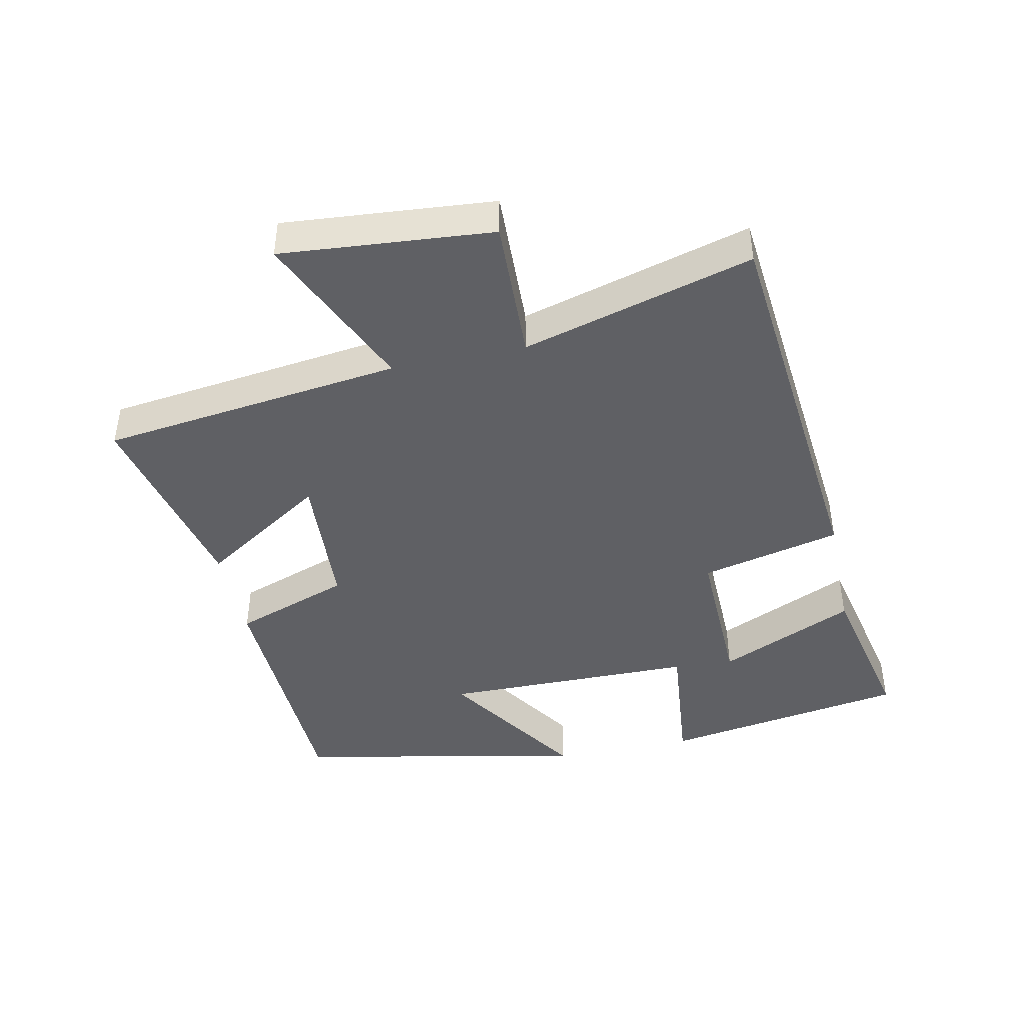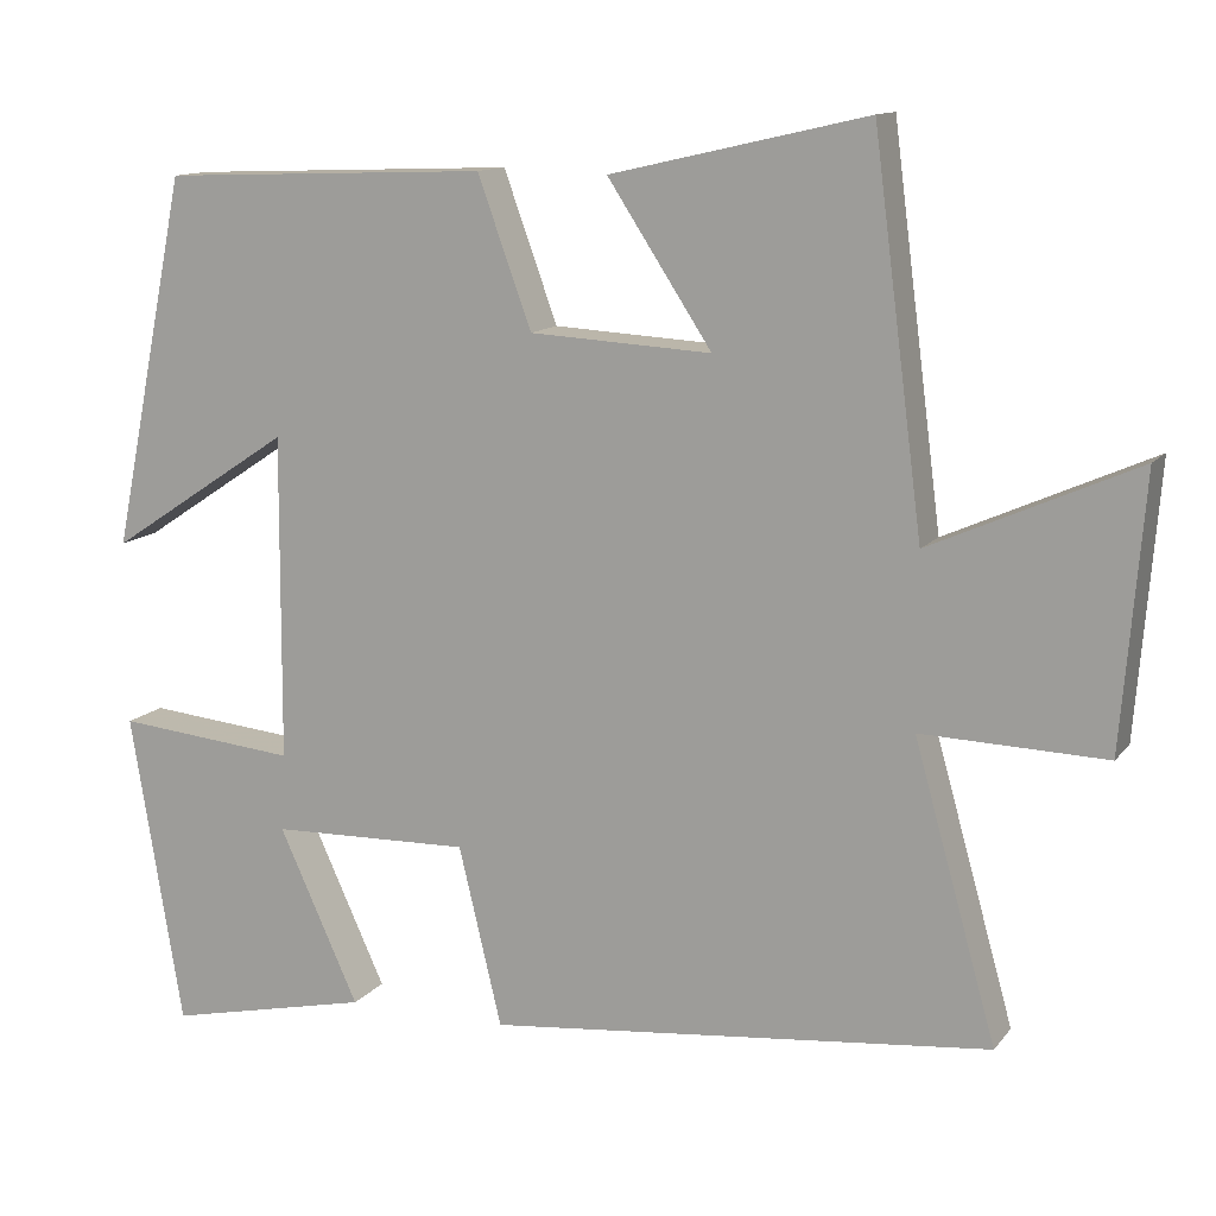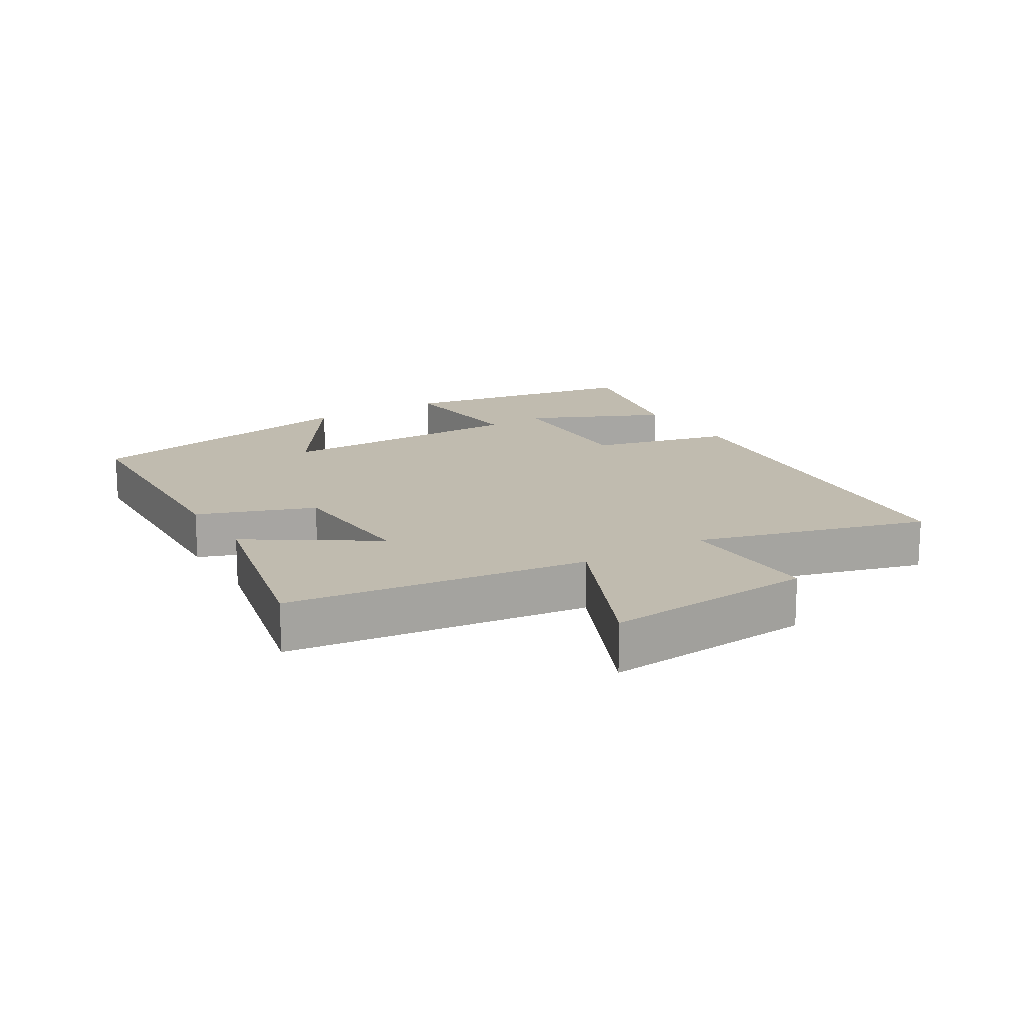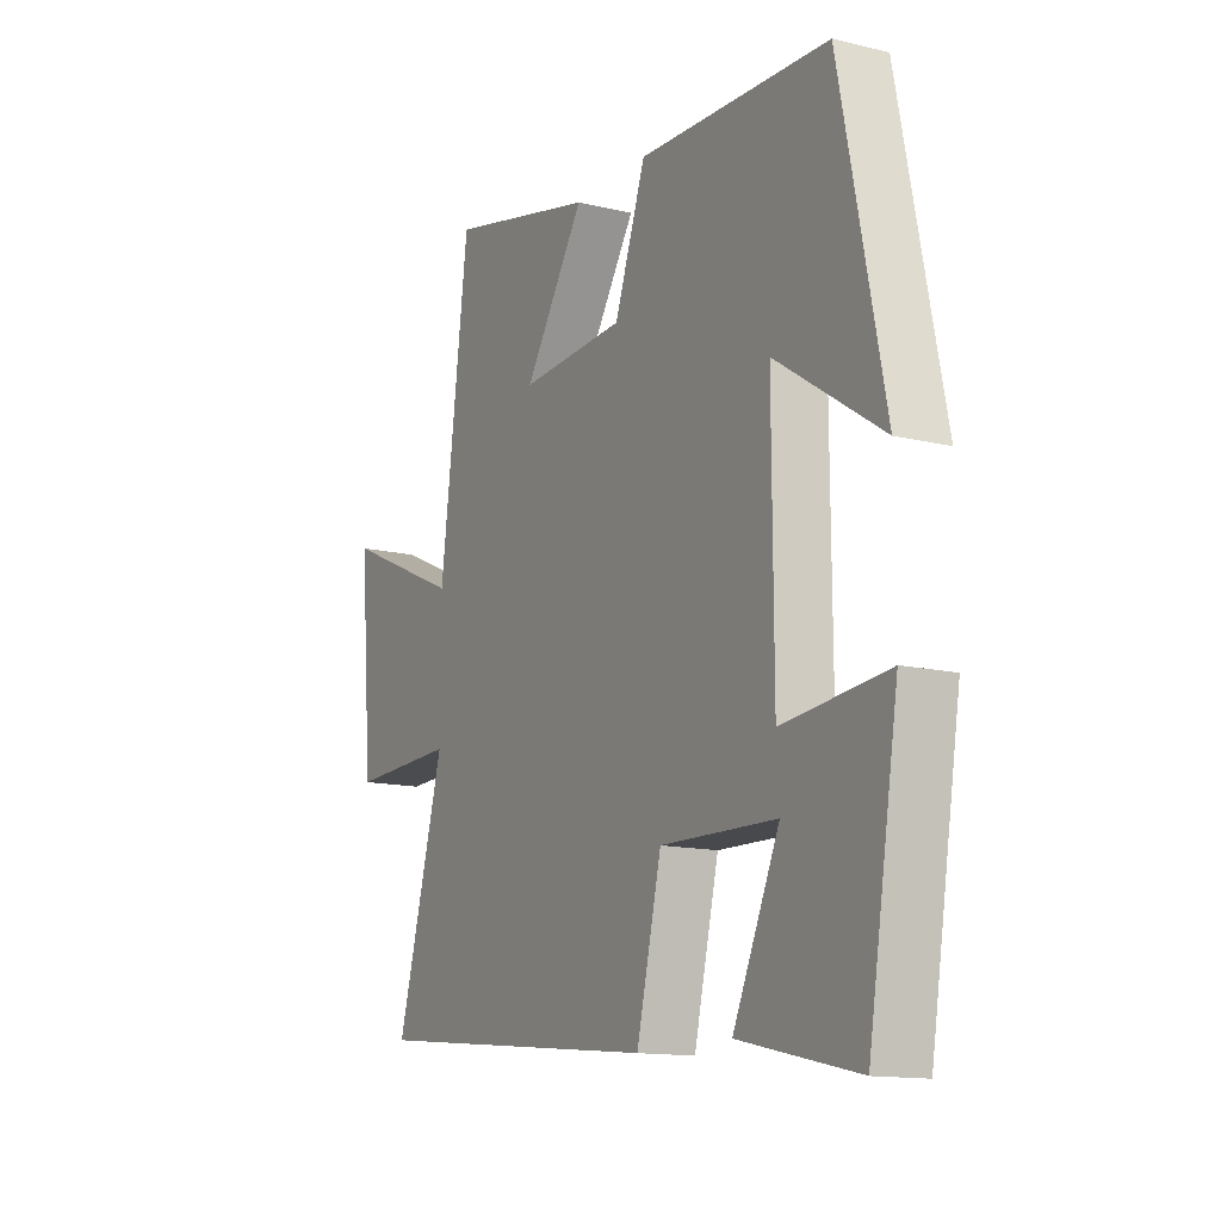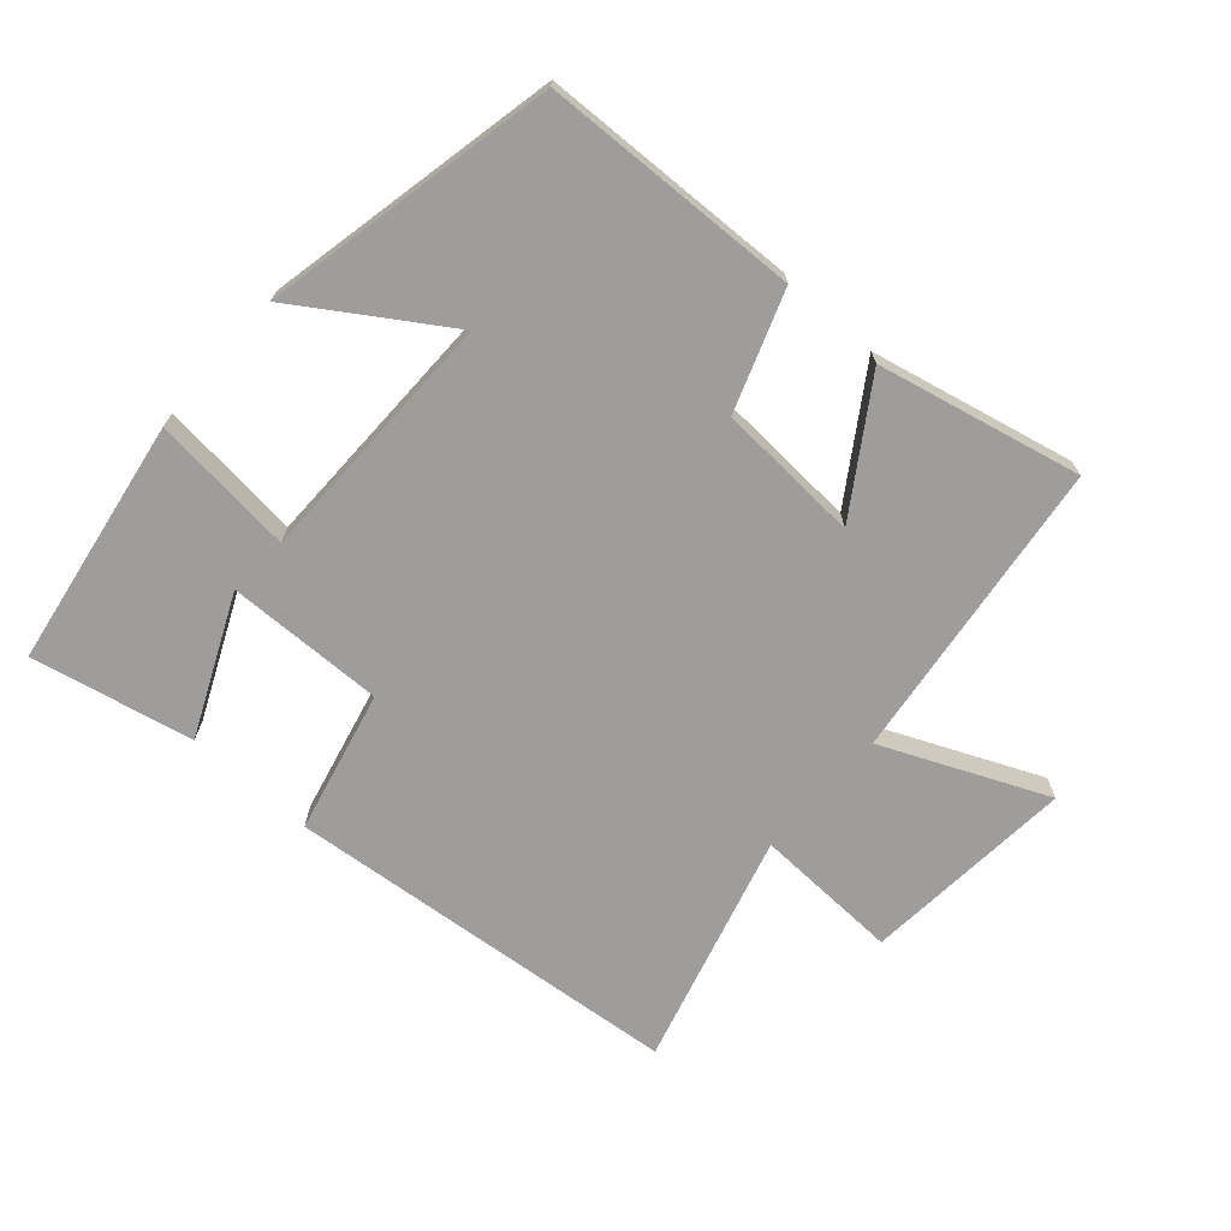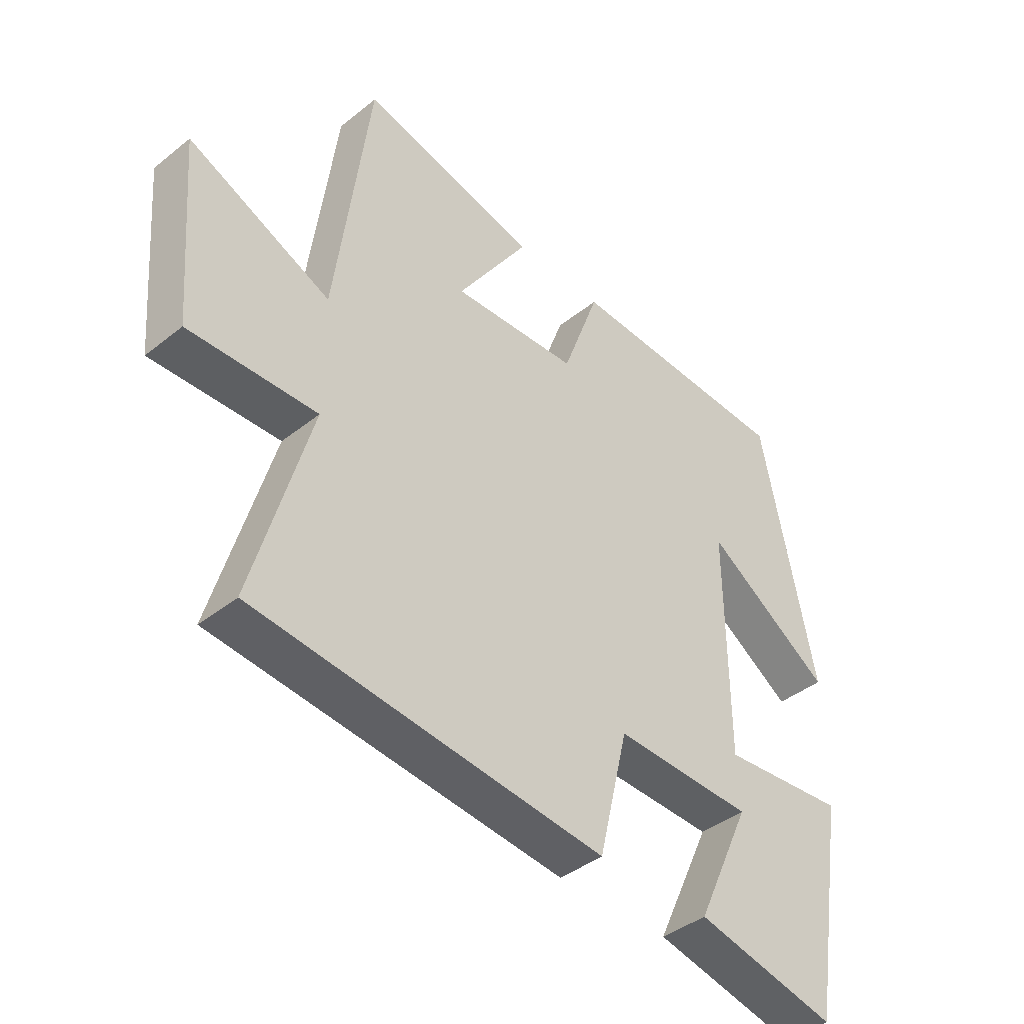
<metadata>
{"format":"obj","ext":"obj","renderer":"f3d","projection":"perspective","resolution":1024,"background":"white","views":[{"elev":-43.5,"azim":101.8,"up":"+Y"},{"elev":12.4,"azim":23.1,"up":"+Z"},{"elev":16.2,"azim":58.7,"up":"+Y"},{"elev":-13.6,"azim":-118.5,"up":"+Z"},{"elev":-70.4,"azim":-41.7,"up":"+Y"},{"elev":-41.3,"azim":134.0,"up":"+Z"}]}
</metadata>
<code>
v -0.41 0.07 0.485
v -0.02 0.07 0.5
v 0.044 0.07 0.323
v 0.26 0.07 0.311
v 0.136 0.07 0.5
v 0.441 0.07 0.57
v 0.5 0.07 0.113
v 0.745 0.07 0.222
v 0.719 0.07 -0.098
v 0.5 0.07 -0.091
v 0.598 0.07 -0.44
v -0.001 0.07 -0.5
v -0.052 0.07 -0.287
v -0.29 0.07 -0.293
v -0.195 0.07 -0.5
v -0.438 0.07 -0.553
v -0.5 0.07 -0.18
v -0.285 0.07 -0.201
v -0.283 0.07 0.185
v -0.5 0.07 0.042
v -0.41 0 0.485
v -0.02 0 0.5
v 0.044 0 0.323
v 0.26 0 0.311
v 0.136 0 0.5
v 0.441 0 0.57
v 0.5 0 0.113
v 0.745 0 0.222
v 0.719 0 -0.098
v 0.5 0 -0.091
v 0.598 0 -0.44
v -0.001 0 -0.5
v -0.052 0 -0.287
v -0.29 0 -0.293
v -0.195 0 -0.5
v -0.438 0 -0.553
v -0.5 0 -0.18
v -0.285 0 -0.201
v -0.283 0 0.185
v -0.5 0 0.042
f 19 20 1 2
f 18 19 2 3
f 16 17 18
f 14 15 16
f 14 16 18 3
f 10 11 12 13
f 10 13 14 3
f 7 8 9 10
f 4 5 6 7
f 3 4 7 10
f 22 21 40 39
f 23 22 39 38
f 38 37 36
f 36 35 34
f 23 38 36 34
f 33 32 31 30
f 23 34 33 30
f 30 29 28 27
f 27 26 25 24
f 30 27 24 23
f 1 21 22 2
f 2 22 23 3
f 3 23 24 4
f 4 24 25 5
f 5 25 26 6
f 6 26 27 7
f 7 27 28 8
f 8 28 29 9
f 9 29 30 10
f 10 30 31 11
f 11 31 32 12
f 12 32 33 13
f 13 33 34 14
f 14 34 35 15
f 15 35 36 16
f 16 36 37 17
f 17 37 38 18
f 18 38 39 19
f 19 39 40 20
f 20 40 21 1

</code>
